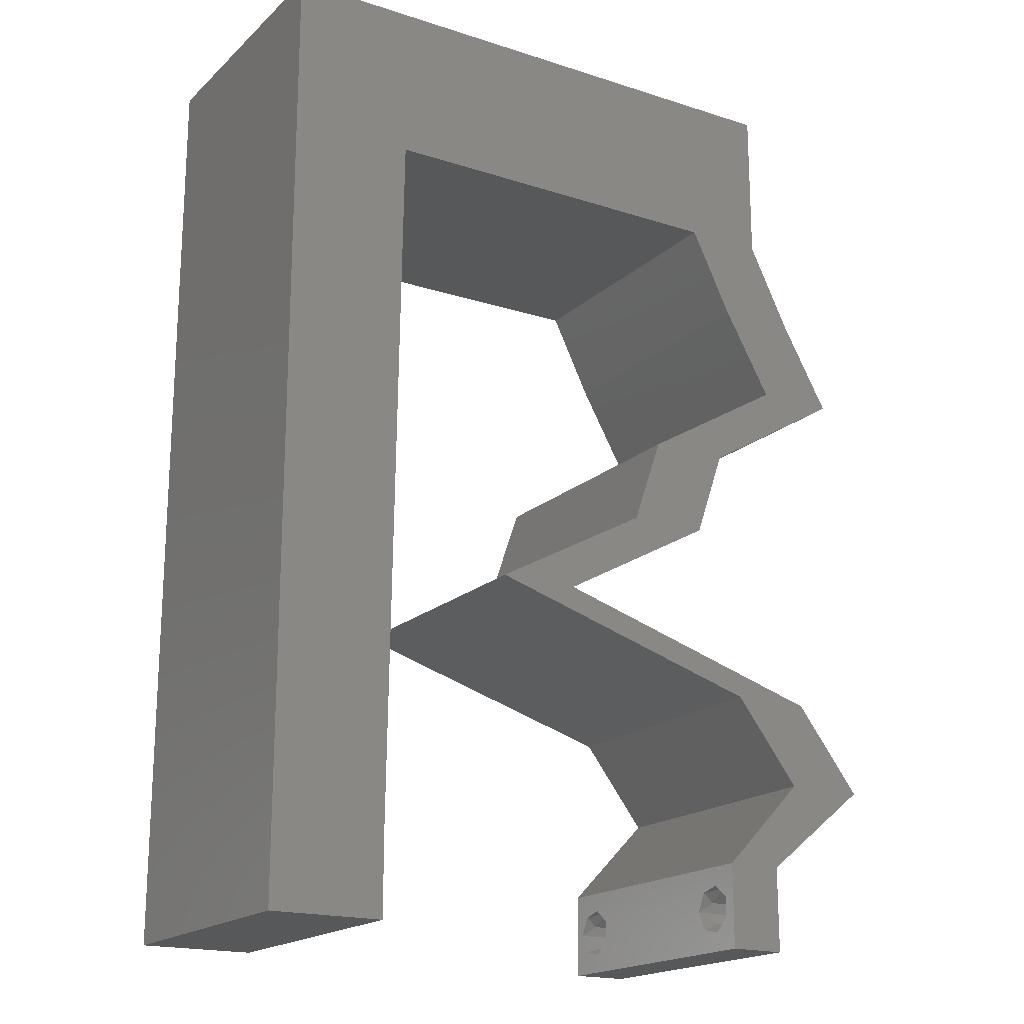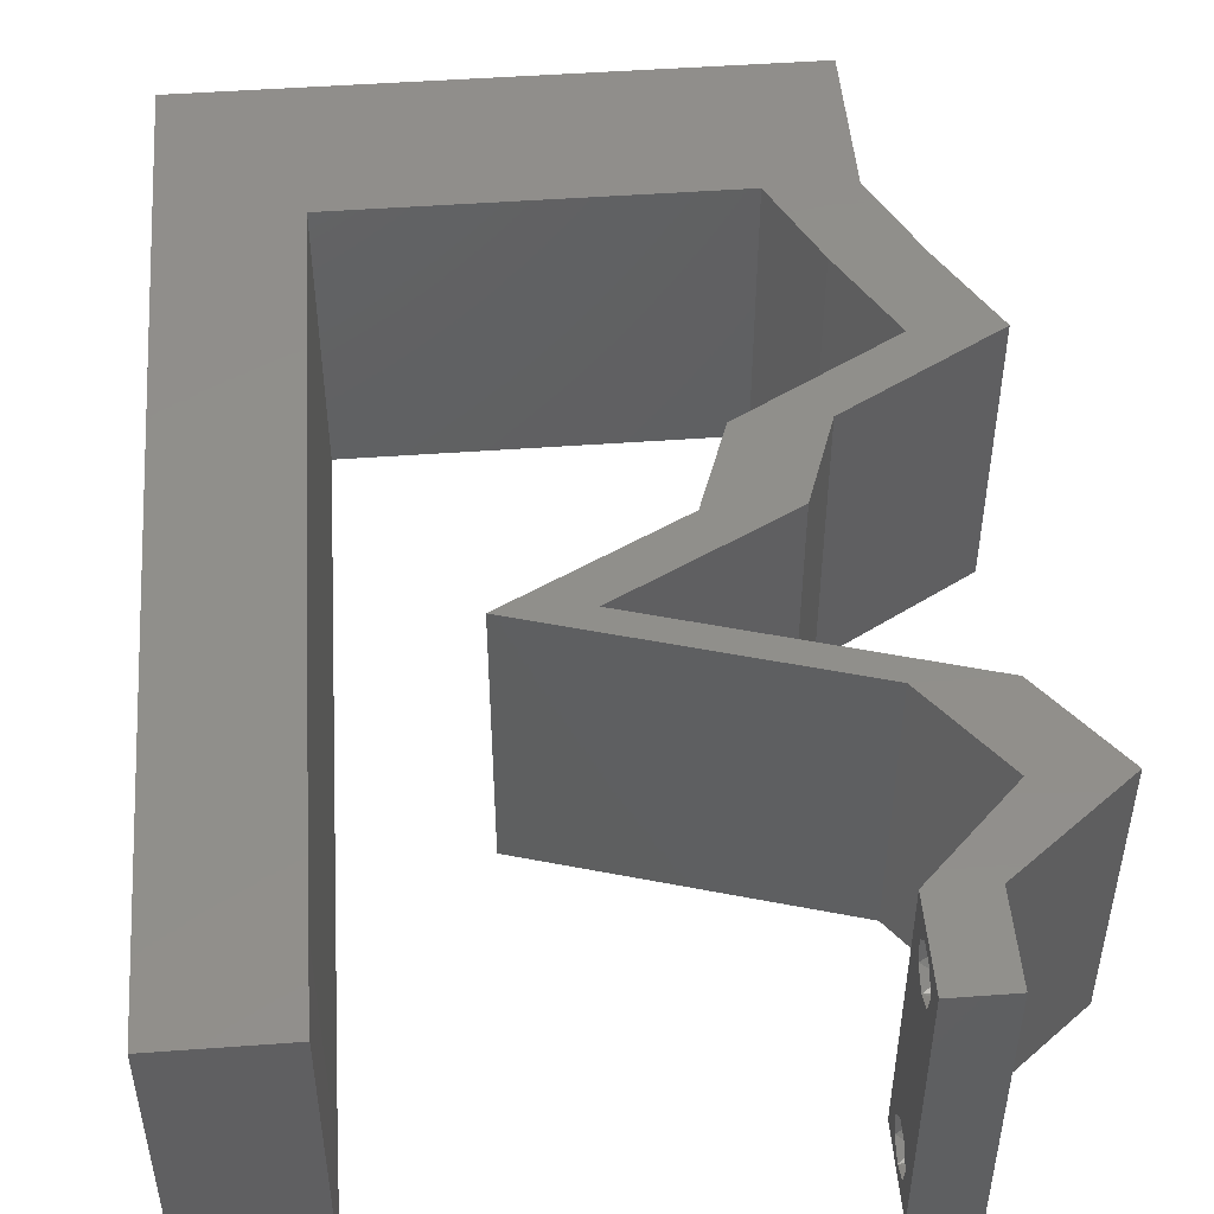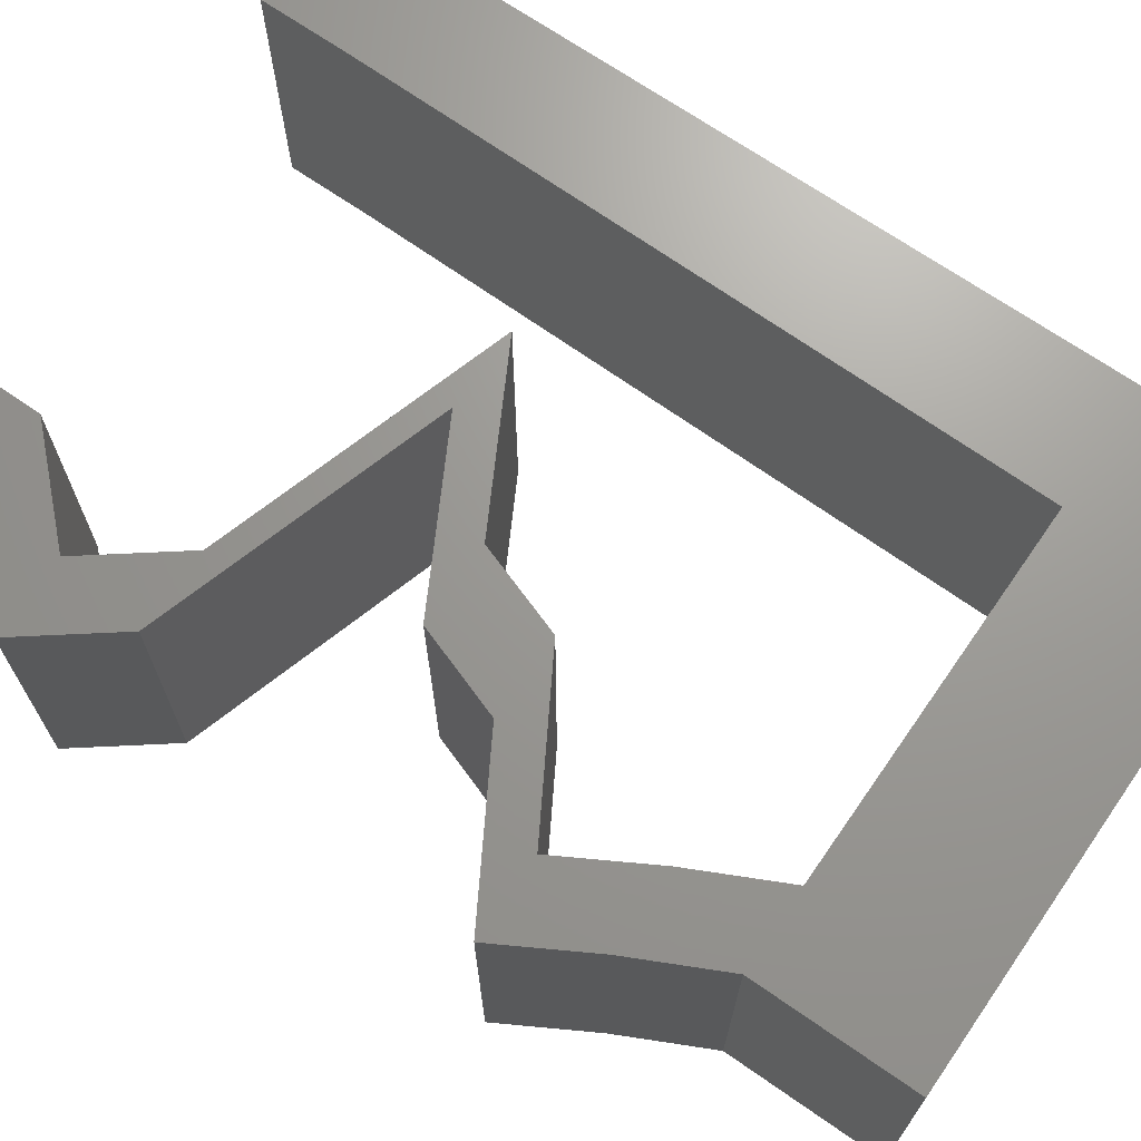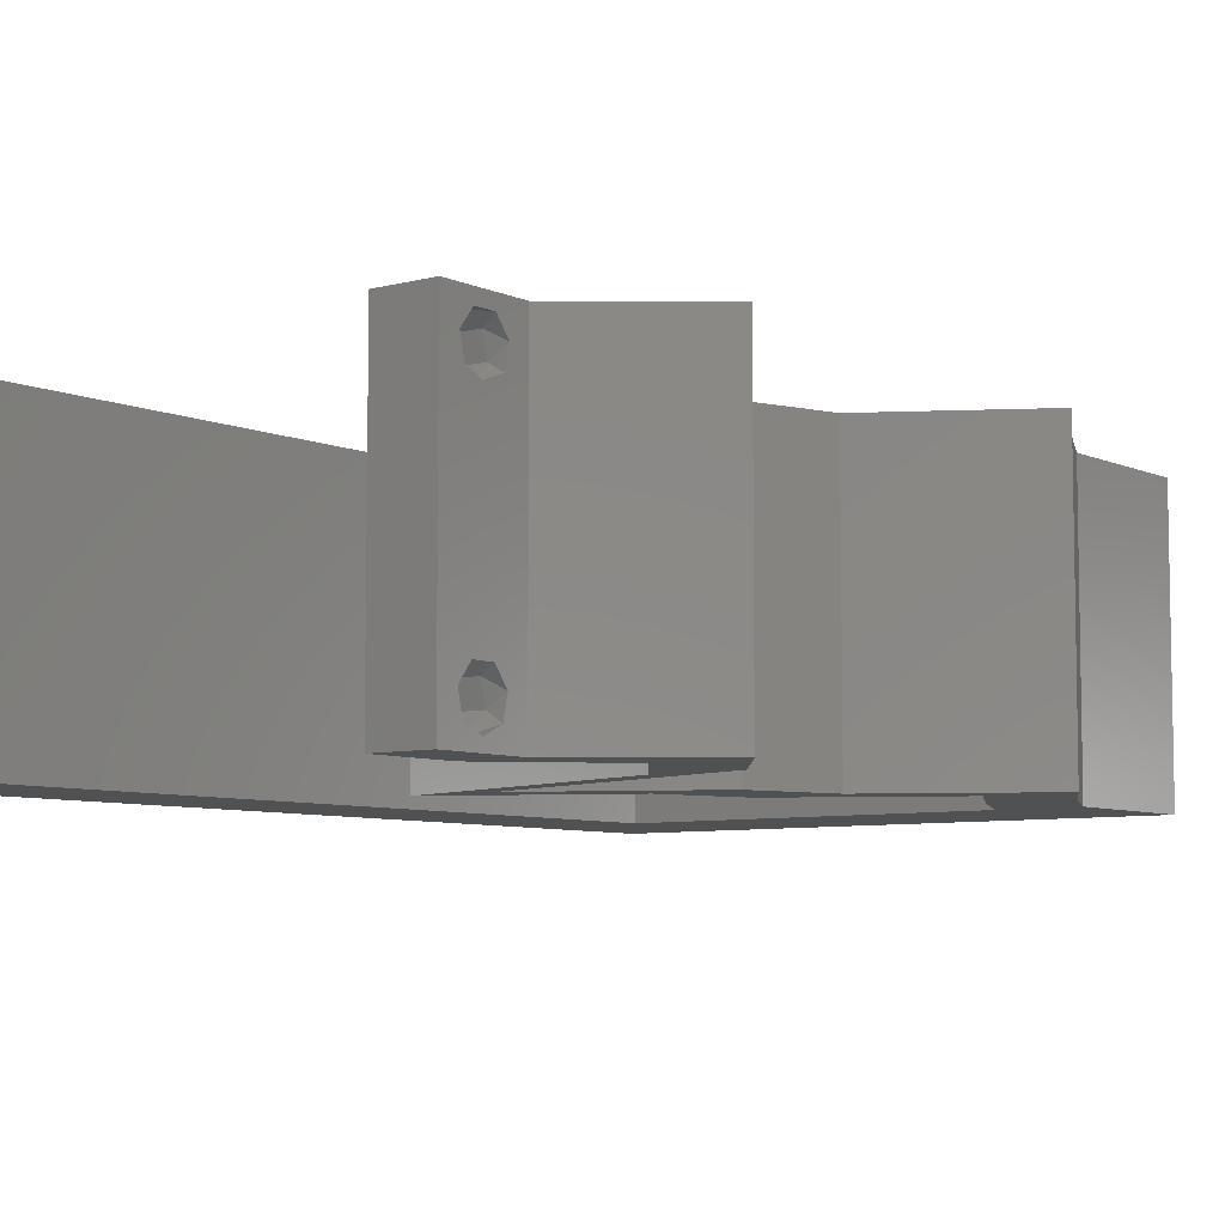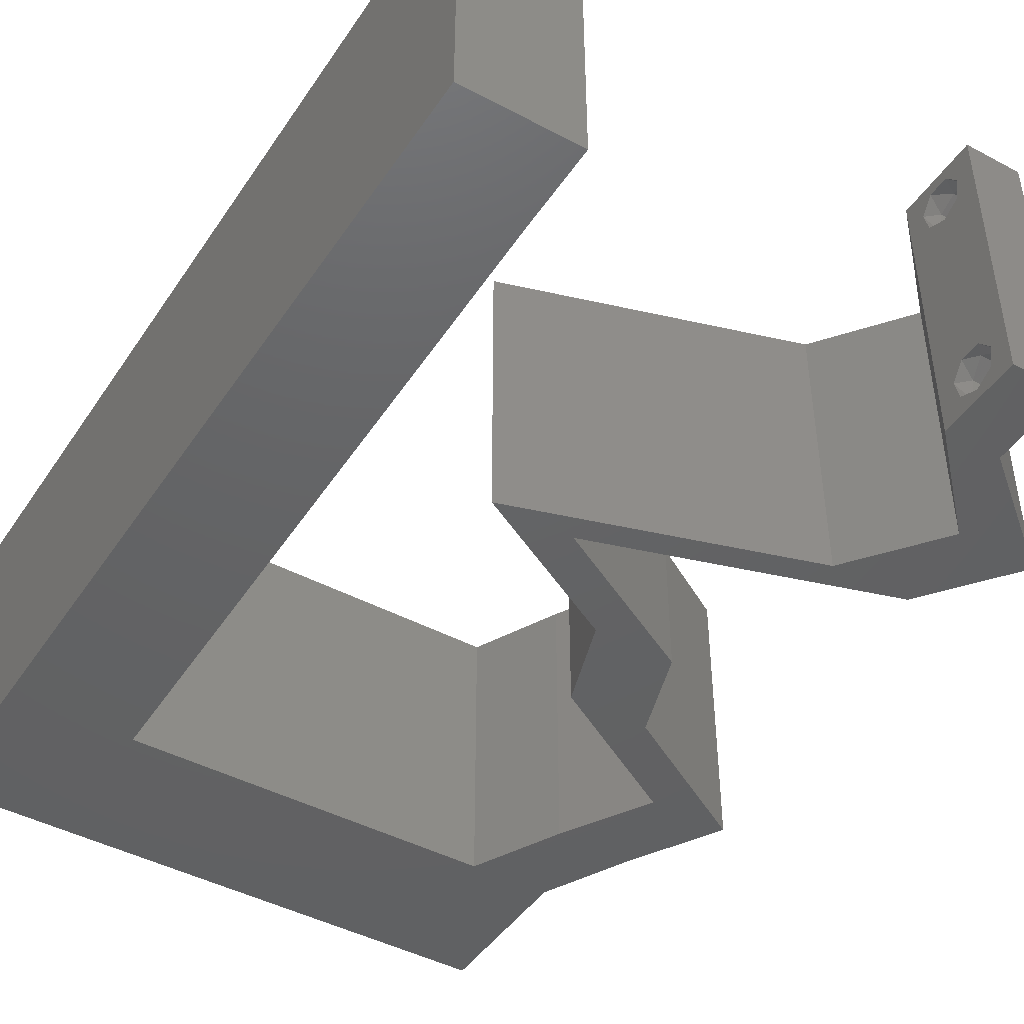
<metadata>
{"format":"stl","ext":"stl","renderer":"f3d","projection":"perspective","resolution":1024,"background":"white","views":[{"elev":-18.6,"azim":-31.6,"up":"+Y"},{"elev":48.9,"azim":-4.6,"up":"+Z"},{"elev":69.2,"azim":124.8,"up":"+Z"},{"elev":-6.8,"azim":37.6,"up":"+Z"},{"elev":-44.8,"azim":-31.7,"up":"+Z"}]}
</metadata>
<code>
# stl→obj: 255 verts, 514 faces
v 0.04 0 0.01
v 0.04 -0.006 0.01
v 0.04 -0.002262 0.003932
v 0.04 -0.003 0.0159
v 0.04 -0.001671 0.00134
v 0.04 0 0
v 0.04 -0.001343 0.002778
v 0.04 -0.004657 0.002778
v 0.04 -0.006 0
v 0.04 -0.004329 0.00134
v 0.04 -0.003 0.0007
v 0.04 0 0.02
v 0.04 -0.002262 0.01913
v 0.04 -0.001343 0.01798
v 0.04 -0.004657 0.01798
v 0.04 -0.003738 0.01913
v 0.04 -0.006 0.02
v 0.04 -0.001671 0.01654
v 0.04 -0.004329 0.01654
v 0.04 -0.003738 0.003932
v 0.036 -0.006 0.01
v 0.036 0 0.01
v 0.036 -0.002262 0.003932
v 0.036 -0.003 0.0159
v 0.036 -0.001343 0.002778
v 0.036 0 0
v 0.036 -0.001671 0.00134
v 0.036 -0.004657 0.002778
v 0.036 -0.004329 0.00134
v 0.036 -0.006 0
v 0.036 -0.003 0.0007
v 0.036 -0.006 0.02
v 0.036 -0.003738 0.01913
v 0.036 -0.004657 0.01798
v 0.036 0 0.02
v 0.036 -0.001343 0.01798
v 0.036 -0.002262 0.01913
v 0.036 -0.001671 0.01654
v 0.036 -0.004329 0.01654
v 0.036 -0.003738 0.003932
v 0.008669 0.04898 0.02
v 0 0.048 0.02
v 0.008535 0.03918 0.02
v 0 0.024 0.02
v 0 0.012 0.02
v 0.008268 0.01959 0.02
v 0.04195 0.006122 0.02
v 0.04292 0.01224 0.02
v 0.03726 0.01224 0.02
v 0 -0.006 0.02
v 0.008 -0.006 0.02
v 0.004 -0.002586 0.02
v 0.008 0 0.02
v 0.008134 0.009795 0.02
v 0.004 0.004953 0.02
v 0.04761 0.006122 0.02
v 0.02275 0.01837 0.02
v 0.0227 0.02143 0.02
v 0.01709 0.01837 0.02
v 0 0.036 0.02
v 0.008401 0.02939 0.02
v 0.03434 0.04898 0.02
v 0.03735 0.04285 0.02
v 0.04 0.04898 0.02
v 0.04301 0.04285 0.02
v 0 0.06 0.02
v 0.005945 0.05444 0.02
v 0.04081 0.03673 0.02
v 0.03608 0.03061 0.02
v 0.03043 0.03061 0.02
v 0.03397 0.02449 0.02
v 0.04647 0.03673 0.02
v 0 0 0.02
v 0.02957 0.05334 0.02
v 0.03 0.06 0.02
v 0.02274 0.05427 0.02
v 0.03478 0.05426 0.02
v 0.02578 0.04898 0.02
v 0.02 0.06 0.02
v 0.038 -0.003 0.02
v 0.04 0.06 0.02
v 0.01 0.06 0.02
v 0.01389 0.05436 0.02
v 0.01723 0.04898 0.02
v 0.02717 0.0153 0.02
v 0.03283 0.0153 0.02
v 0.02831 0.02449 0.02
v 0.02836 0.02143 0.02
v 0 -0.006 0.01
v 0 -0.003 0.015
v 0 0 0.01
v 0 -0.006 0
v 0 -0.003 0.005
v 0 0 0
v 0.004 -0.006 0.015
v 0.008 -0.006 0.01
v 0.004 -0.006 0.005
v 0.008 -0.006 0
v 0 0.009 0.0114
v 0 0.06 0
v 0 0.051 0.0086
v 0 0.06 0.01
v 0 0.048 0
v 0 0.0415 0.009767
v 0 0.03 0.01
v 0 0.036 0
v 0 0.024 0
v 0 0.0185 0.01023
v 0 0.012 0
v 0 0.005337 0.005128
v 0 0.05466 0.01487
v 0.008535 0.03918 0
v 0.008669 0.04898 0
v 0.008268 0.01959 0
v 0.04195 0.006122 0
v 0.03726 0.01224 0
v 0.04292 0.01224 0
v 0.004 -0.00242 0
v 0.008 0 0
v 0.004 0.004953 0
v 0.008134 0.009795 0
v 0.04761 0.006122 0
v 0.02275 0.01837 0
v 0.01709 0.01837 0
v 0.0227 0.02143 0
v 0.008401 0.02939 0
v 0.03735 0.04285 0
v 0.04 0.04898 0
v 0.04301 0.04285 0
v 0.03434 0.04898 0
v 0.005945 0.05444 0
v 0.04081 0.03673 0
v 0.03608 0.03061 0
v 0.03397 0.02449 0
v 0.03043 0.03061 0
v 0.04647 0.03673 0
v 0.02957 0.05334 0
v 0.02274 0.05427 0
v 0.03 0.06 0
v 0.03478 0.05426 0
v 0.02578 0.04898 0
v 0.02 0.06 0
v 0.038 -0.003 0
v 0.04 0.06 0
v 0.01389 0.05436 0
v 0.01 0.06 0
v 0.01723 0.04898 0
v 0.02717 0.0153 0
v 0.03283 0.0153 0
v 0.02831 0.02449 0
v 0.02836 0.02143 0
v 0.008 0 0.01
v 0.008 -0.003 0.015
v 0.008 -0.003 0.005
v 0.015 0.06 0.01134
v 0.025 0.06 0.008977
v 0.006575 0.06 0.007337
v 0.03344 0.06 0.01273
v 0.04 0.06 0.01
v 0.03407 0.06 0.005945
v 0.005798 0.06 0.01422
v 0.04 0.05449 0.005494
v 0.04 0.05449 0.01448
v 0.04 0.04898 0.01
v 0.0415 0.04591 0.015
v 0.04301 0.04285 0.01
v 0.0415 0.04591 0.005
v 0.04474 0.03979 0.015
v 0.04647 0.03673 0.01
v 0.04474 0.03979 0.005
v 0.04128 0.03367 0.005916
v 0.04128 0.03367 0.01398
v 0.03608 0.03061 0.01
v 0.03503 0.02755 0.015
v 0.03397 0.02449 0.01
v 0.03503 0.02755 0.005
v 0.02275 0.01837 0.01
v 0.03044 0.01603 0.01208
v 0.03592 0.01437 0.007347
v 0.04292 0.01224 0.01
v 0.02779 0.01684 0.005
v 0.03706 0.01402 0.01399
v 0.04526 0.009183 0.015
v 0.04761 0.006122 0.01
v 0.04526 0.009183 0.005
v 0.04381 0.003061 0.015
v 0.04381 0.003061 0.005
v 0.03898 0.003061 0.015
v 0.04195 0.006122 0.01
v 0.03898 0.003061 0.005
v 0.03961 0.009183 0.015
v 0.03726 0.01224 0.01
v 0.03961 0.009183 0.005
v 0.02957 0.01458 0.01208
v 0.02409 0.01624 0.007347
v 0.01709 0.01837 0.01
v 0.03222 0.01377 0.005
v 0.02295 0.01659 0.01399
v 0.02831 0.02449 0.01
v 0.02937 0.02755 0.015
v 0.03043 0.03061 0.01
v 0.02937 0.02755 0.005
v 0.03562 0.03367 0.005916
v 0.03562 0.03367 0.01398
v 0.04081 0.03673 0.01
v 0.03908 0.03979 0.015
v 0.03735 0.04285 0.01
v 0.03908 0.03979 0.005
v 0.03584 0.04591 0.015
v 0.03434 0.04898 0.01
v 0.03584 0.04591 0.005
v 0.0215 0.04898 0.01249
v 0.02838 0.04898 0.01356
v 0.008669 0.04898 0.01
v 0.01463 0.04898 0.01356
v 0.02764 0.04898 0.006915
v 0.01537 0.04898 0.006915
v 0.0215 0.04898 0.005438
v 0.008468 0.03428 0.01152
v 0.008201 0.01469 0.008484
v 0.008335 0.02449 0.01
v 0.008581 0.0425 0.007335
v 0.008088 0.006472 0.01266
v 0.008591 0.04323 0.01418
v 0.008079 0.005749 0.00582
v 0.0375 -0.003738 0.01607
v 0.0385 -0.002262 0.01607
v 0.03888 -0.003738 0.01607
v 0.03712 -0.002262 0.01607
v 0.03873 -0.001671 0.01866
v 0.03727 -0.001343 0.01722
v 0.03875 -0.001343 0.01722
v 0.03727 -0.003 0.0193
v 0.03875 -0.003 0.0193
v 0.03725 -0.001671 0.01866
v 0.03798 -0.004322 0.01867
v 0.03873 -0.004657 0.01722
v 0.03725 -0.004657 0.01722
v 0.03685 -0.004329 0.01866
v 0.03914 -0.004332 0.01866
v 0.038 -0.003744 0.0008712
v 0.0385 -0.002262 0.0008684
v 0.03712 -0.002262 0.0008684
v 0.03914 -0.003734 0.0008667
v 0.03727 -0.001343 0.002022
v 0.03873 -0.001671 0.00346
v 0.03725 -0.001671 0.00346
v 0.03875 -0.001343 0.002022
v 0.03727 -0.004329 0.00346
v 0.03798 -0.002989 0.0041
v 0.03875 -0.004329 0.00346
v 0.03739 -0.004655 0.002013
v 0.03882 -0.004657 0.002022
v 0.03913 -0.003005 0.0041
v 0.03684 -0.003 0.0041
f 1 2 3
f 1 4 2
f 5 6 7
f 8 9 10
f 10 9 11
f 11 6 5
f 12 13 14
f 15 16 17
f 12 17 13
f 13 17 16
f 9 6 11
f 7 6 1
f 1 12 18
f 18 12 14
f 2 19 17
f 19 15 17
f 2 9 8
f 18 4 1
f 4 19 2
f 7 1 3
f 20 2 8
f 3 2 20
f 21 22 23
f 24 22 21
f 25 26 27
f 28 29 30
f 30 29 31
f 27 26 31
f 32 33 34
f 35 36 37
f 37 32 35
f 33 32 37
f 35 38 36
f 26 30 31
f 25 22 26
f 32 39 21
f 34 39 32
f 22 38 35
f 30 21 28
f 21 39 24
f 24 38 22
f 28 21 40
f 40 21 23
f 23 22 25
f 41 42 43
f 44 45 46
f 47 48 49
f 50 51 52
f 53 54 55
f 56 48 47
f 57 58 59
f 60 44 61
f 46 45 54
f 62 63 64
f 64 63 65
f 66 42 67
f 63 68 65
f 69 70 71
f 65 68 72
f 53 55 52
f 55 73 52
f 43 60 61
f 61 44 46
f 74 75 76
f 62 64 77
f 78 62 74
f 54 45 55
f 75 79 76
f 32 17 80
f 42 41 67
f 81 75 77
f 79 82 83
f 51 53 52
f 73 50 52
f 82 66 67
f 79 83 76
f 78 74 76
f 41 84 83
f 74 62 77
f 84 78 76
f 12 35 80
f 83 84 76
f 67 41 83
f 75 74 77
f 82 67 83
f 45 73 55
f 64 81 77
f 72 68 69
f 69 68 70
f 85 86 57
f 49 48 86
f 17 12 80
f 35 32 80
f 86 85 49
f 70 87 71
f 87 88 71
f 85 57 59
f 88 58 57
f 12 56 47
f 35 12 47
f 88 87 58
f 42 60 43
f 89 90 91
f 73 90 50
f 92 93 94
f 91 93 89
f 50 90 89
f 91 90 73
f 89 93 92
f 94 93 91
f 51 95 96
f 89 95 50
f 92 97 89
f 96 97 98
f 50 95 51
f 96 95 89
f 98 97 92
f 89 97 96
f 73 99 91
f 100 101 102
f 103 101 100
f 45 99 73
f 104 105 60
f 106 105 104
f 106 104 103
f 60 105 44
f 107 105 106
f 108 105 107
f 44 108 45
f 42 104 60
f 109 108 107
f 44 105 108
f 94 110 109
f 66 111 42
f 42 101 104
f 109 99 108
f 109 110 99
f 42 111 101
f 108 99 45
f 104 101 103
f 102 111 66
f 91 110 94
f 99 110 91
f 101 111 102
f 112 103 113
f 107 114 109
f 115 116 117
f 92 118 98
f 119 120 121
f 122 115 117
f 123 124 125
f 106 126 107
f 114 121 109
f 127 128 129
f 130 128 127
f 100 131 103
f 127 129 132
f 133 134 135
f 129 136 132
f 119 118 120
f 120 118 94
f 112 126 106
f 126 114 107
f 137 138 139
f 130 140 128
f 141 137 130
f 121 120 109
f 139 138 142
f 30 143 9
f 103 131 113
f 144 140 139
f 142 145 146
f 98 118 119
f 94 118 92
f 146 131 100
f 142 138 145
f 141 138 137
f 113 145 147
f 137 140 130
f 147 138 141
f 6 143 26
f 145 138 147
f 131 145 113
f 139 140 137
f 146 145 131
f 109 120 94
f 128 140 144
f 136 133 132
f 133 135 132
f 148 123 149
f 116 149 117
f 9 143 6
f 26 143 30
f 149 116 148
f 135 134 150
f 150 134 151
f 148 124 123
f 151 123 125
f 6 115 122
f 26 115 6
f 150 151 125
f 106 103 112
f 152 153 96
f 51 153 53
f 119 154 98
f 96 154 152
f 53 153 152
f 96 153 51
f 98 154 96
f 152 154 119
f 146 155 142
f 75 156 79
f 155 156 142
f 79 156 155
f 146 157 155
f 75 158 156
f 142 156 139
f 79 155 82
f 100 157 146
f 102 157 100
f 81 158 75
f 159 158 81
f 156 160 139
f 155 161 82
f 158 160 156
f 157 161 155
f 139 160 144
f 144 160 159
f 66 161 102
f 82 161 66
f 102 161 157
f 159 160 158
f 144 162 128
f 64 163 81
f 81 163 159
f 164 162 163
f 164 163 64
f 163 162 159
f 159 162 144
f 128 162 164
f 65 165 64
f 164 165 166
f 166 167 164
f 128 167 129
f 64 165 164
f 166 165 65
f 164 167 128
f 129 167 166
f 72 168 65
f 166 168 169
f 129 170 136
f 169 170 166
f 65 168 166
f 169 168 72
f 166 170 129
f 136 170 169
f 136 171 133
f 69 172 72
f 72 172 169
f 173 171 172
f 173 172 69
f 172 171 169
f 133 171 173
f 169 171 136
f 173 174 175
f 71 174 69
f 133 176 134
f 175 176 173
f 69 174 173
f 175 174 71
f 173 176 133
f 134 176 175
f 177 175 88
f 177 151 175
f 175 71 88
f 88 57 177
f 175 151 134
f 123 151 177
f 57 178 177
f 86 178 57
f 149 179 117
f 117 179 180
f 123 181 149
f 48 182 86
f 180 182 48
f 177 181 123
f 149 181 179
f 179 181 178
f 182 178 86
f 178 181 177
f 182 179 178
f 180 179 182
f 48 183 180
f 184 183 56
f 180 185 117
f 122 185 184
f 56 183 48
f 180 183 184
f 184 185 180
f 117 185 122
f 56 186 184
f 1 186 12
f 184 187 122
f 6 187 1
f 12 186 56
f 184 186 1
f 122 187 6
f 1 187 184
f 2 17 32
f 21 2 32
f 30 9 2
f 30 2 21
f 35 188 22
f 189 188 47
f 22 190 26
f 115 190 189
f 47 188 35
f 22 188 189
f 26 190 115
f 189 190 22
f 47 191 189
f 192 191 49
f 189 193 115
f 116 193 192
f 189 191 192
f 49 191 47
f 115 193 116
f 192 193 189
f 49 194 192
f 85 194 49
f 148 195 124
f 124 195 196
f 116 197 148
f 59 198 85
f 196 198 59
f 192 197 116
f 148 197 195
f 195 197 194
f 198 194 85
f 194 197 192
f 198 195 194
f 196 195 198
f 199 196 58
f 125 196 199
f 196 59 58
f 58 87 199
f 125 124 196
f 199 150 125
f 199 200 201
f 70 200 87
f 150 202 135
f 201 202 199
f 87 200 199
f 201 200 70
f 199 202 150
f 135 202 201
f 135 203 132
f 68 204 70
f 205 203 204
f 70 204 201
f 205 204 68
f 204 203 201
f 201 203 135
f 132 203 205
f 63 206 68
f 205 206 207
f 132 208 127
f 207 208 205
f 68 206 205
f 207 206 63
f 205 208 132
f 127 208 207
f 62 209 63
f 207 209 210
f 210 211 207
f 127 211 130
f 63 209 207
f 210 209 62
f 207 211 127
f 130 211 210
f 84 212 78
f 62 213 210
f 214 215 41
f 210 216 130
f 113 217 214
f 41 215 84
f 78 213 62
f 147 217 113
f 130 216 141
f 212 217 218
f 218 216 212
f 212 216 213
f 215 217 212
f 141 218 147
f 212 213 78
f 84 215 212
f 218 217 147
f 141 216 218
f 214 217 215
f 213 216 210
f 112 219 126
f 54 220 46
f 219 221 126
f 126 221 114
f 220 221 46
f 112 222 219
f 54 223 220
f 114 221 220
f 61 221 219
f 46 221 61
f 61 219 43
f 114 220 121
f 53 223 54
f 113 222 112
f 152 223 53
f 214 222 113
f 219 224 43
f 220 225 121
f 41 224 214
f 119 225 152
f 121 225 119
f 43 224 41
f 223 225 220
f 222 224 219
f 214 224 222
f 152 225 223
f 4 24 226
f 24 4 227
f 4 226 228
f 24 227 229
f 230 231 232
f 233 230 234
f 231 230 235
f 230 233 235
f 236 237 238
f 236 238 239
f 237 226 238
f 231 227 232
f 237 236 240
f 226 237 228
f 227 231 229
f 233 234 236
f 14 13 230
f 33 37 233
f 36 38 231
f 15 19 237
f 14 230 232
f 230 13 234
f 36 231 235
f 233 37 235
f 18 14 232
f 13 16 234
f 39 34 238
f 37 36 235
f 227 18 232
f 226 39 238
f 233 236 239
f 236 234 240
f 33 233 239
f 15 237 240
f 234 16 240
f 231 38 229
f 237 19 228
f 238 34 239
f 24 39 226
f 4 18 227
f 19 4 228
f 38 24 229
f 16 15 240
f 34 33 239
f 11 31 241
f 31 11 242
f 31 242 243
f 11 241 244
f 245 246 247
f 246 245 248
f 249 250 251
f 241 29 252
f 249 251 252
f 252 251 253
f 31 29 241
f 251 250 254
f 250 249 255
f 245 242 248
f 29 28 252
f 242 245 243
f 28 249 252
f 247 246 250
f 7 3 246
f 28 40 249
f 20 8 251
f 23 25 247
f 7 246 248
f 242 5 248
f 5 7 248
f 25 27 245
f 241 252 253
f 25 245 247
f 251 8 253
f 247 250 255
f 250 246 254
f 8 10 253
f 246 3 254
f 249 40 255
f 23 247 255
f 20 251 254
f 245 27 243
f 11 5 242
f 241 253 244
f 27 31 243
f 253 10 244
f 3 20 254
f 40 23 255
f 10 11 244

</code>
